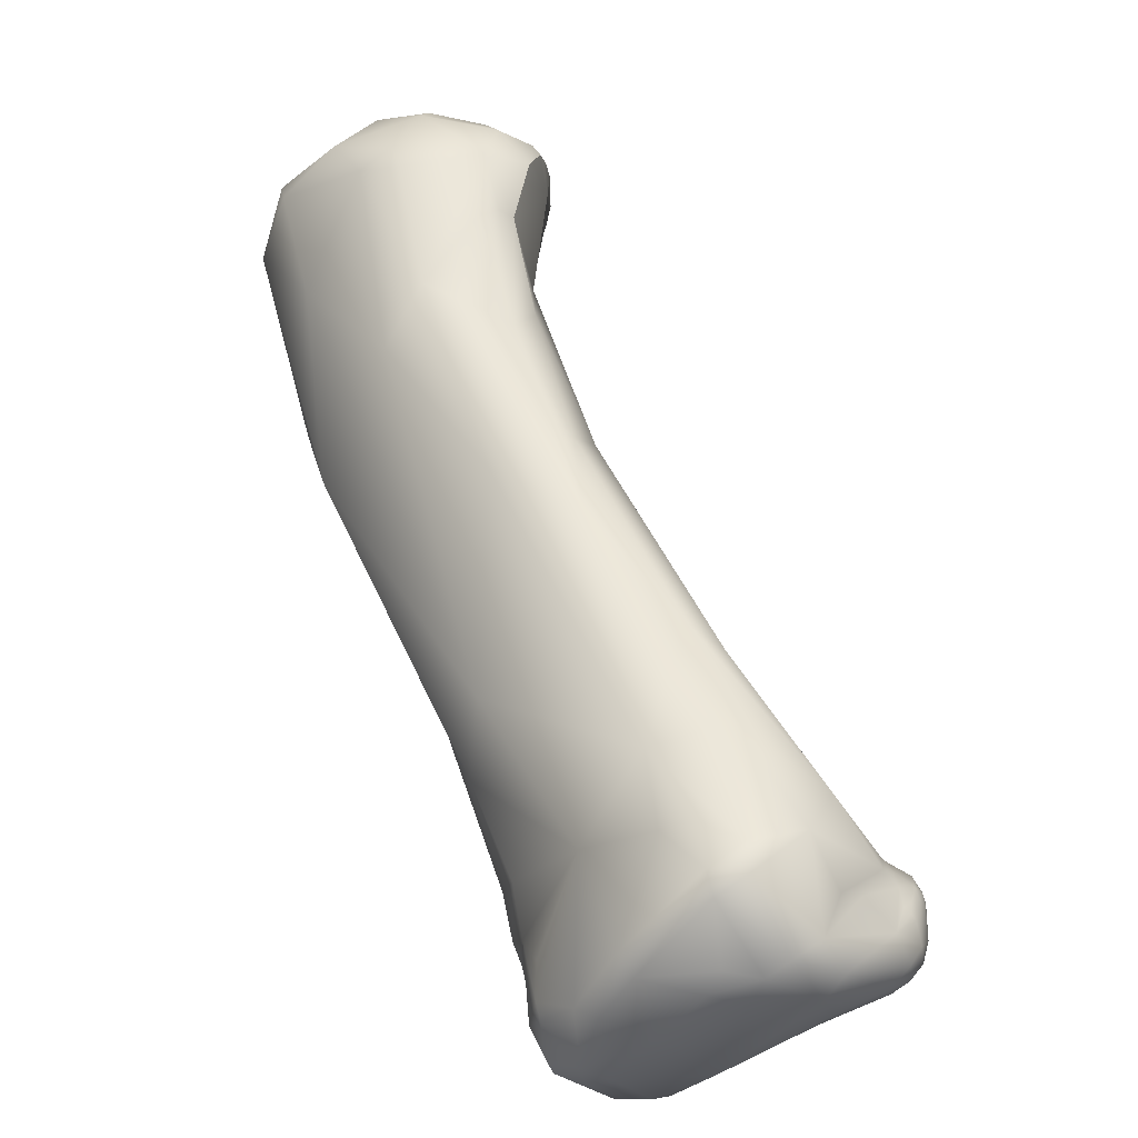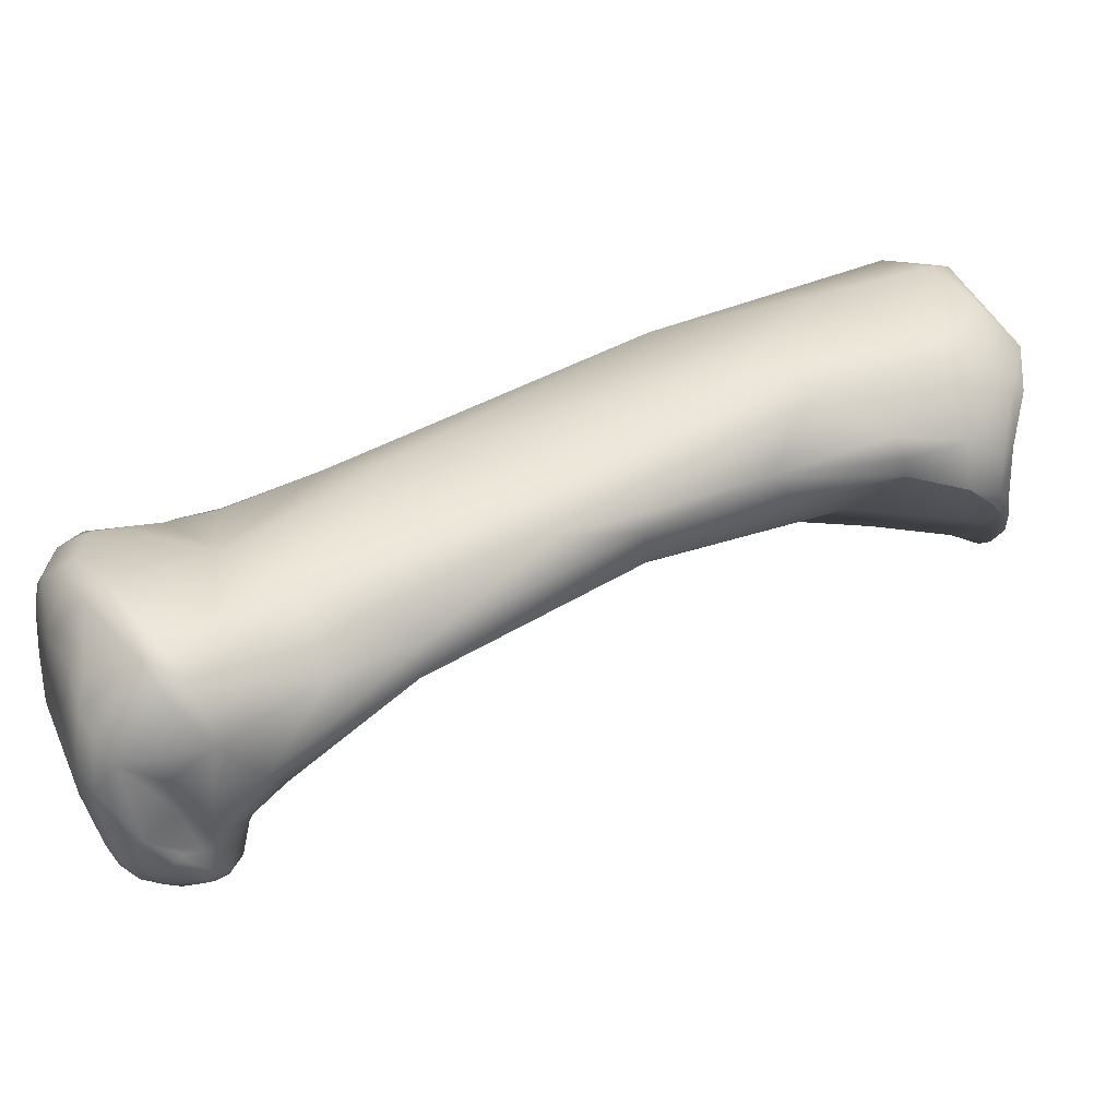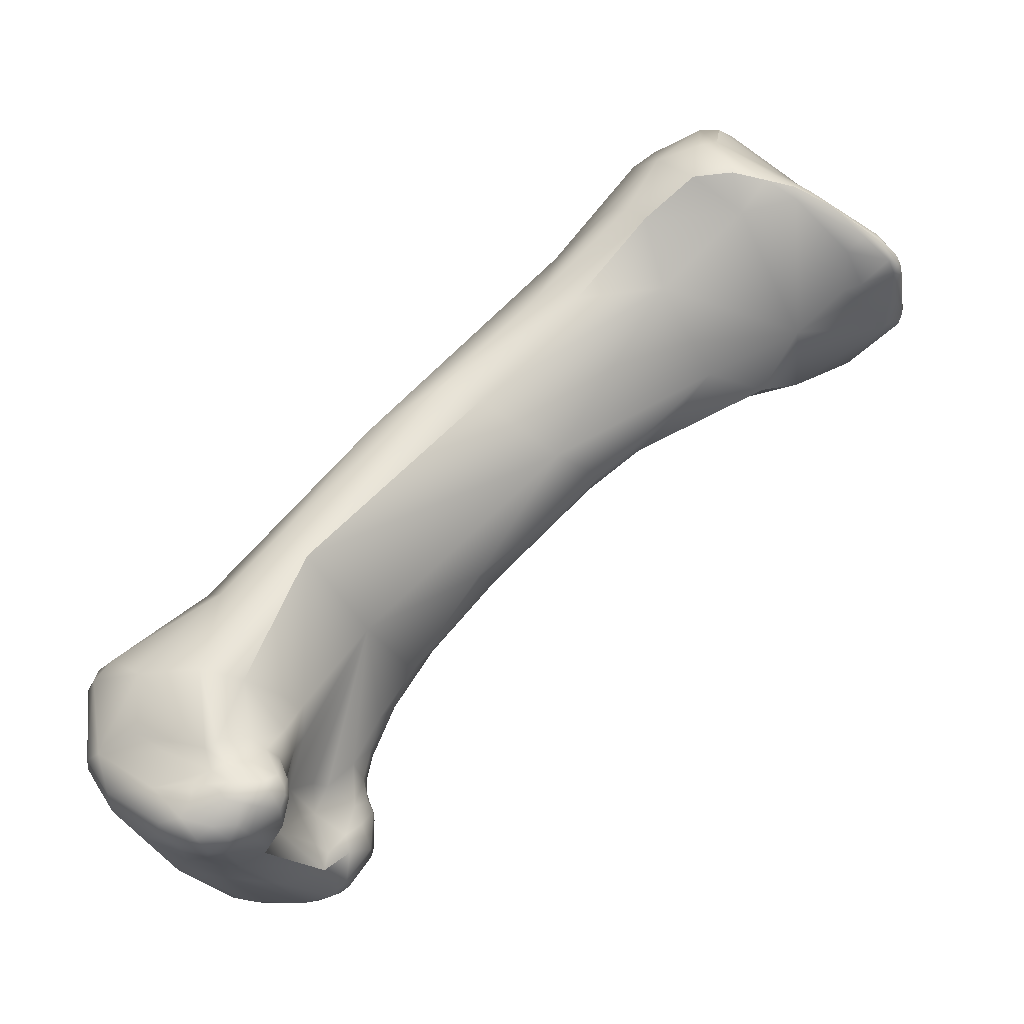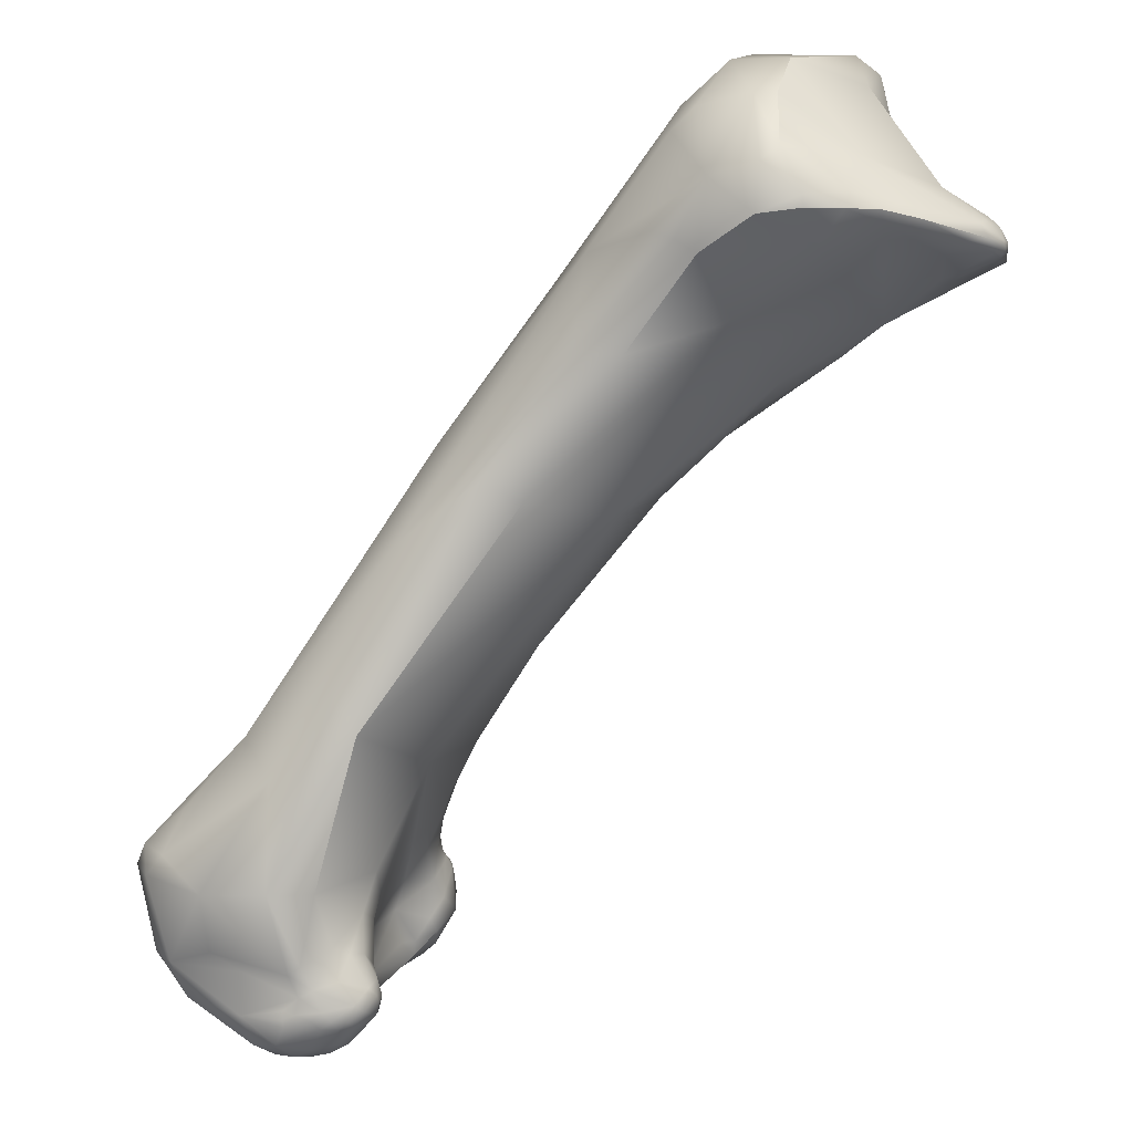
<metadata>
{"format":"obj","ext":"obj","renderer":"f3d","projection":"perspective","resolution":1024,"background":"white","views":[{"elev":10.5,"azim":-82.7,"up":"+Z"},{"elev":-16.4,"azim":-60.6,"up":"+Y"},{"elev":-79.2,"azim":-4.1,"up":"+Y"},{"elev":47.7,"azim":-5.4,"up":"+Z"}]}
</metadata>
<code>
v -309.1 -147.6 771.4
v -309.6 -146.3 770.6
v -309.2 -146 771.5
v -307.4 -145.2 772.8
v -307.1 -144.1 772.3
v -306.9 -149.5 772.4
v -308.4 -147.3 772.4
v -306.7 -150.7 770
v -308.4 -150.2 768.9
v -309.4 -146.6 767.8
v -309.1 -143.4 767.3
v -308.6 -142.8 768.1
v -309 -149.1 768.2
v -307.8 -151 767.4
v -307.6 -150.2 766.3
v -309.1 -148.1 767.5
v -309.1 -146 766.8
v -308.7 -147.5 766.4
v -303.7 -146.5 775.6
v -304.7 -143.3 774.7
v -305 -140.9 770.8
v -304.1 -150.2 773.1
v -303.8 -152.9 768.7
v -303 -152 770.4
v -303.5 -152.1 770.1
v -303.4 -153.2 768.8
v -303.1 -152.7 769.3
v -305.4 -151.5 769.6
v -305.2 -153.2 766.9
v -304.2 -153.6 767.3
v -303.9 -153.2 768.5
v -303.9 -153.4 768.2
v -303.5 -153.7 766.4
v -305.6 -152.7 768.3
v -305.3 -152.6 766.1
v -304.3 -153.2 766
v -304.3 -152.5 765.5
v -306.2 -150.6 765.3
v -307.9 -144.3 764.6
v -308.1 -142 765.4
v -307.4 -141 765.5
v -300.9 -144.5 778.6
v -300.1 -145.9 777.5
v -302.2 -150.1 772.6
v -302.5 -152.6 769.6
v -302.7 -153.5 768.7
v -302.3 -153.3 769
v -301.9 -153.6 768.7
v -301.5 -152.4 769.7
v -301.2 -153.6 768.5
v -300.9 -153.2 769.1
v -300.5 -153.2 768.7
v -300.3 -152.4 769.2
v -300 -152.5 768.7
v -301.6 -151.2 770.4
v -301 -151.2 769.9
v -300.4 -150.9 769.5
v -305.1 -139.3 766.5
v -305.9 -139.4 765.2
v -302.9 -153.9 767.1
v -302.4 -153.7 768.3
v -303 -153.3 765.8
v -301.7 -153.7 768.2
v -301.8 -153.8 767.3
v -302.1 -153.7 766.5
v -302.2 -153.1 765.7
v -301 -153.6 768.1
v -301.3 -153.4 766.7
v -303.1 -152.6 765.3
v -306.2 -139.6 764.5
v -306.3 -141.1 762.8
v -303.9 -139.6 762.8
v -305.2 -139.1 763.9
v -305.5 -139.7 762.9
v -304.9 -139.9 762
v -304.5 -139.7 762.3
v -301.9 -150.5 764.3
v -304.3 -149.8 764.2
v -302.6 -150.4 764.2
v -302.5 -149 763.1
v -305.1 -146.2 762.4
v -303.8 -143.6 760.8
v -305.8 -142.4 762.1
v -305.6 -141.2 762
v -297.9 -140.2 782.4
v -299.5 -136.2 775.2
v -300.3 -149.5 770.3
v -299.7 -148 771.2
v -299.6 -148.1 769.7
v -302 -138 768.6
v -300.7 -137.4 767.7
v -299.9 -151.8 768.8
v -299.9 -152.6 768.4
v -299.8 -152.2 768.2
v -300 -150.8 768.5
v -299.9 -149.1 769.3
v -300.1 -148.2 767.2
v -299.2 -146.3 767
v -303.2 -138.5 766.6
v -302.5 -138.3 765.8
v -302 -138.4 765.1
v -301.8 -138.8 764.5
v -301.2 -138.1 765.8
v -301.9 -138 766.1
v -300.1 -152.8 767.7
v -300 -151.5 767
v -300 -152 766.7
v -300.4 -149.5 765.7
v -300.4 -150.9 765.8
v -300.6 -150.2 765.8
v -300.6 -151.7 765.7
v -300.8 -150.5 765
v -299.5 -147.2 765.5
v -299 -146 765.4
v -301.6 -141.6 762.1
v -301.2 -139.6 763.7
v -302.9 -138.8 764
v -300.3 -147.9 762.7
v -302.7 -144.2 760.5
v -302.5 -143.4 760.3
v -301.8 -145.4 760.8
v -301.2 -144.2 760.3
v -300.9 -143.7 760.4
v -303.8 -142.1 760.7
v -302.9 -141.4 761.5
v -303.4 -141.3 761.2
v -302.2 -142.5 760.6
v -294.5 -139.4 784.8
v -296.1 -136.2 783.7
v -297.2 -144.9 774
v -299.1 -135.9 771.7
v -296.4 -143.2 769.4
v -296.7 -143.2 767.9
v -296.6 -142.6 767.4
v -300 -137.7 767.2
v -297.3 -139 767.9
v -298.5 -145.3 766.6
v -297.5 -144.4 767.5
v -297 -143.6 766.6
v -297.3 -144.6 765.5
v -296.8 -142.9 766.3
v -296.8 -143.1 765.7
v -298 -142.1 764.4
v -296.9 -142.1 766.6
v -296.9 -142.7 765.9
v -297.3 -142 765.7
v -296.9 -142.7 765.5
v -297 -142.5 765.1
v -298.9 -147 764.3
v -298.3 -146.6 763.8
v -298.4 -146.8 763.1
v -297.5 -145.9 764.5
v -297.3 -146.1 763.7
v -296.9 -145 764.8
v -299.7 -141.4 763.4
v -299 -142.4 762.6
v -297.7 -143.3 761.8
v -299.3 -145.7 761
v -298.7 -144.8 760.9
v -298 -145.6 761.4
v -297.4 -145.7 762.3
v -297.3 -145 761.7
v -297.7 -144.8 761.3
v -300.3 -142.8 761.2
v -300.2 -143.2 760.8
v -298.4 -144.2 761
v -290.4 -136.4 788.9
v -292.8 -140.1 784.2
v -292.3 -140.6 775.9
v -294.2 -139.6 771.9
v -294.1 -136.7 772.5
v -295.6 -134.4 772.6
v -295 -141.8 771.5
v -295.8 -140.8 769.3
v -295.9 -142.1 769.6
v -296.7 -143.5 765.4
v -296.6 -143.2 765.3
v -296.4 -143.6 764.9
v -296.4 -143.2 764.9
v -296.4 -143.3 764.5
v -296.8 -142.9 765.2
v -296.5 -143 764.4
v -296.4 -144.9 763.6
v -297 -144.1 762
v -296.3 -143.6 763.2
v -296.4 -143.8 762.8
v -297.3 -142.5 763.7
v -296.7 -143.1 762.8
v -297.2 -142.8 762.7
v -296.8 -143.3 762.4
v -287.2 -134.4 793.1
v -289.6 -132.4 790.4
v -288.5 -137 789
v -290.6 -131 787.8
v -288.9 -138.9 781.7
v -291.4 -138.5 775.3
v -283.4 -136.1 795.1
v -283.1 -134.6 796.5
v -285.1 -134.4 795.7
v -286 -130.8 795.1
v -285 -130.3 795.9
v -285.4 -129 794.9
v -285.5 -135.7 792.9
v -286.4 -135.2 793.3
v -284.4 -136.4 789.7
v -286.8 -136.8 780.4
v -287.2 -135.8 779.6
v -282.9 -131.2 797.2
v -282 -131.4 797.2
v -281.1 -128.9 796.9
v -283.2 -127.4 795.8
v -282.3 -134 796.7
v -281.6 -136 795.8
v -281.6 -136.3 795.4
v -282.9 -125.1 793.5
v -281 -136.5 793.6
v -286.2 -126.8 789.7
v -282.8 -135.7 784.1
v -285.2 -128.2 781.8
v -284.9 -129.4 781.6
v -288 -127.7 781.8
v -285.4 -126.6 783.3
v -284.9 -135.5 781.6
v -286.8 -129 780.2
v -281.8 -124.8 793.9
v -278.4 -136.3 794.4
v -280 -136.2 795.2
v -279.7 -135.5 795.5
v -278.5 -136.1 795
v -277.6 -135.6 794.7
v -278.8 -133.2 795.3
v -282 -123.9 790.8
v -281.8 -135.6 785.6
v -282.1 -127.7 783.7
v -277.7 -128.5 794.9
v -277.7 -125.6 794.2
v -276.8 -136 794.2
v -276.4 -127.9 792.3
v -279.1 -123.6 791.9
v -277.9 -124.6 792.9
v -275.7 -135.7 792
v -280.4 -124.4 787.5
v -278.6 -125.9 786
v -277.6 -135.1 787.9
v -278.9 -133.5 784.8
v -280.3 -132.1 783.9
v -274.2 -134.9 792.9
v -275.4 -132.8 793.1
v -276.6 -125.8 793.2
v -276.6 -125 792.7
v -276.4 -125.5 792.3
v -276.5 -124.9 791.8
v -276.9 -124.5 791.9
v -277 -124.6 790.5
v -276.5 -125.3 790.5
v -275 -135.8 792.8
v -274.8 -135 790.5
v -273.9 -135.5 792.5
v -273.9 -134.4 792.6
v -273.6 -135.4 791.8
v -273.4 -133.5 791.9
v -273.2 -134.9 791.9
v -273.2 -134.2 792
v -273.1 -135.1 791.6
v -273.3 -135.1 791.1
v -272.9 -134.6 791.4
v -273 -133.5 791.3
v -272.9 -134.7 791
v -273.1 -134.2 790.2
v -274.7 -130.9 791.1
v -276.1 -127 790.3
v -275.6 -135.1 790.1
v -275 -134.6 789.6
v -274.4 -129.6 788.2
v -275.5 -129.7 785.5
v -276.5 -126.5 787.8
v -277 -131.9 785
v -272.7 -134 790.7
v -272.8 -134.1 790.4
v -272.9 -131.8 789.4
v -272.2 -132.5 789.2
v -272.3 -133 789
v -273.2 -132.7 788.2
v -272.3 -132.3 788.8
v -272.3 -132.4 788.4
v -274.7 -129.4 786.2
v -274.4 -130.7 786.1
v -273.5 -130.5 787.4
v -274.2 -129.7 786.9
v -273.5 -130.6 787
v -300.1 -145.9 777.5
v -304.9 -139.9 762
v -304.9 -139.9 762
v -300.6 -151.7 765.7
v -300.8 -150.5 765
v -298.4 -146.8 763.1
v -295.6 -134.4 772.6
v -283.4 -136.1 795.1
v -285.5 -135.7 792.9
v -282 -131.4 797.2
v -281.1 -128.9 796.9
v -281.6 -136.3 795.4
v -288 -127.7 781.8
v -285.4 -126.6 783.3
v -280 -136.2 795.2
v -278.5 -136.1 795
v -276.8 -136 794.2
v -278.9 -133.5 784.8
v -272.3 -132.4 788.4
g grp1
f 2 3 12
f 7 3 1
f 3 2 1
f 3 5 12
f 2 13 1
f 19 20 7
f 6 19 7
f 4 20 5
f 20 4 7
f 1 6 7
f 4 3 7
f 5 3 4
f 21 12 5
f 34 28 9
f 8 9 28
f 22 6 25
f 6 8 25
f 13 9 1
f 10 16 2
f 1 9 6
f 13 14 9
f 8 6 9
f 11 10 2
f 17 16 10
f 10 11 17
f 12 11 2
f 11 12 40
f 35 14 15
f 9 14 34
f 35 15 38
f 16 13 2
f 14 13 15
f 13 16 15
f 16 18 15
f 38 15 81
f 17 18 16
f 11 39 17
f 17 39 18
f 11 40 39
f 20 19 42
f 19 22 42
f 22 19 6
f 44 43 22
f 21 5 20
f 22 24 44
f 22 25 24
f 34 23 27
f 31 23 34
f 27 23 26
f 26 31 32
f 26 23 31
f 45 24 25
f 27 45 25
f 32 46 26
f 44 24 55
f 45 55 24
f 45 27 47
f 47 27 26
f 47 26 46
f 25 8 28
f 28 34 27
f 25 28 27
f 12 41 40
f 12 21 41
f 21 59 41
f 70 41 59
f 14 29 34
f 31 34 32
f 34 30 32
f 34 29 30
f 30 33 60
f 30 29 33
f 33 29 36
f 65 60 33
f 62 33 36
f 32 30 46
f 30 60 61
f 61 46 30
f 14 35 29
f 35 38 37
f 36 29 35
f 36 35 37
f 69 62 37
f 62 36 37
f 40 71 39
f 40 41 71
f 71 41 70
f 71 70 74
f 74 75 71
f 37 38 78
f 69 37 78
f 81 15 18
f 18 39 81
f 81 39 83
f 128 42 43
f 42 85 20
f 20 129 86
f 42 22 43
f 88 130 291
f 21 20 86
f 291 44 88
f 86 131 21
f 87 44 55
f 44 87 88
f 90 99 21
f 48 47 46
f 48 46 61
f 51 45 47
f 51 47 48
f 63 48 61
f 49 55 45
f 50 51 48
f 50 48 63
f 51 49 45
f 51 50 52
f 52 50 67
f 67 50 63
f 105 52 67
f 56 53 57
f 49 51 53
f 56 49 53
f 52 53 51
f 54 92 53
f 53 92 57
f 52 54 53
f 52 105 93
f 52 93 54
f 87 55 56
f 56 55 49
f 57 87 56
f 21 58 59
f 70 59 73
f 58 99 59
f 99 58 21
f 100 117 99
f 59 99 73
f 117 73 99
f 61 60 63
f 63 60 64
f 64 60 65
f 33 62 65
f 66 65 62
f 68 64 65
f 66 62 69
f 68 65 66
f 64 67 63
f 68 67 64
f 111 68 66
f 105 67 68
f 68 111 107
f 66 69 77
f 111 66 77
f 111 77 112
f 74 70 73
f 71 75 84
f 72 126 76
f 292 74 73
f 72 76 73
f 76 292 73
f 76 126 293
f 77 69 79
f 79 69 78
f 81 78 38
f 80 79 78
f 77 79 80
f 80 78 81
f 119 81 82
f 81 83 82
f 119 82 120
f 82 124 120
f 39 71 83
f 83 71 84
f 82 83 124
f 84 75 124
f 124 83 84
f 293 126 124
f 129 20 85
f 85 42 128
f 168 128 43
f 168 291 195
f 291 130 195
f 90 21 131
f 90 131 91
f 87 57 96
f 87 96 88
f 96 89 88
f 89 130 88
f 99 90 104
f 91 104 90
f 135 103 91
f 94 92 54
f 54 93 94
f 105 94 93
f 57 92 95
f 57 95 96
f 106 110 95
f 110 96 95
f 95 92 94
f 95 94 106
f 96 110 97
f 89 96 97
f 89 97 130
f 97 98 130
f 98 97 114
f 98 114 137
f 101 117 100
f 101 102 117
f 101 103 102
f 117 102 116
f 103 116 102
f 116 103 135
f 99 104 100
f 100 104 101
f 103 104 91
f 103 101 104
f 68 107 105
f 106 94 107
f 107 94 105
f 106 107 109
f 106 109 110
f 107 294 109
f 109 295 110
f 110 295 108
f 108 295 151
f 295 109 294
f 112 77 296
f 110 108 97
f 296 77 118
f 113 114 97
f 97 108 113
f 108 149 113
f 118 160 296
f 114 113 149
f 108 151 149
f 72 125 126
f 117 72 73
f 115 125 72
f 116 72 117
f 116 115 72
f 80 81 121
f 118 77 80
f 158 80 121
f 158 121 122
f 120 124 127
f 121 81 119
f 121 119 122
f 120 122 119
f 127 123 120
f 120 123 122
f 165 123 127
f 127 124 126
f 125 164 126
f 125 115 164
f 164 127 126
f 128 167 85
f 85 192 129
f 86 221 131
f 173 130 132
f 172 135 91
f 297 136 135
f 172 91 131
f 130 137 138
f 132 130 138
f 138 133 132
f 139 133 138
f 133 139 134
f 133 175 132
f 175 133 134
f 135 136 116
f 98 137 130
f 140 137 114
f 137 140 138
f 138 140 139
f 139 140 176
f 134 139 141
f 140 154 176
f 141 139 142
f 141 142 145
f 145 142 147
f 176 142 139
f 142 181 147
f 143 146 148
f 187 143 148
f 134 141 144
f 141 145 144
f 144 145 146
f 145 147 146
f 181 148 147
f 148 146 147
f 181 182 148
f 148 182 187
f 116 143 155
f 143 116 146
f 146 116 136
f 114 149 150
f 151 150 149
f 152 114 150
f 140 114 152
f 296 160 161
f 152 154 140
f 152 150 153
f 153 150 151
f 296 161 153
f 152 153 154
f 153 161 183
f 155 115 116
f 115 156 164
f 155 156 115
f 143 156 155
f 143 187 156
f 189 164 156
f 187 189 156
f 189 157 164
f 80 158 118
f 159 160 158
f 122 159 158
f 118 158 160
f 163 159 166
f 159 123 166
f 122 123 159
f 163 160 159
f 161 160 162
f 184 162 163
f 157 184 163
f 166 157 163
f 163 162 160
f 164 165 127
f 165 166 123
f 157 165 164
f 157 166 165
f 129 192 194
f 193 167 128
f 193 128 168
f 192 85 167
f 86 129 194
f 194 217 86
f 130 169 195
f 169 130 173
f 169 173 196
f 196 173 170
f 136 171 170
f 196 170 171
f 136 297 171
f 173 132 175
f 173 175 170
f 175 174 170
f 136 170 174
f 134 174 175
f 174 144 136
f 144 174 134
f 136 144 146
f 177 142 176
f 181 142 177
f 154 178 176
f 177 176 178
f 179 177 178
f 181 177 179
f 182 181 179
f 178 180 179
f 179 180 182
f 153 183 154
f 183 161 162
f 154 183 178
f 180 178 183
f 183 162 186
f 185 180 183
f 180 185 182
f 183 186 185
f 186 162 184
f 190 157 189
f 190 184 157
f 187 182 189
f 182 188 189
f 186 190 188
f 188 190 189
f 190 186 184
f 185 186 188
f 182 185 188
f 167 191 192
f 199 192 191
f 199 200 192
f 204 191 167
f 199 191 204
f 192 200 202
f 167 203 204
f 192 202 194
f 202 217 194
f 203 167 193
f 205 299 193
f 217 221 86
f 205 168 195
f 193 168 205
f 233 205 195
f 206 195 169
f 169 196 206
f 207 196 171
f 303 172 131
f 297 224 171
f 203 197 199
f 204 203 199
f 197 198 199
f 213 198 197
f 213 197 214
f 216 302 298
f 298 299 216
f 208 198 212
f 209 208 212
f 199 208 201
f 199 198 208
f 201 200 199
f 200 201 202
f 299 205 216
f 233 195 206
f 224 172 303
f 196 207 206
f 207 171 224
f 212 231 300
f 231 210 300
f 212 228 231
f 211 202 201
f 208 301 211
f 211 201 208
f 209 301 208
f 225 301 236
f 301 225 211
f 202 211 215
f 225 215 211
f 212 198 213
f 212 213 228
f 227 213 214
f 305 302 216
f 213 227 228
f 228 230 231
f 215 217 202
f 232 217 215
f 221 217 232
f 233 206 218
f 218 206 223
f 234 219 222
f 219 224 222
f 220 219 234
f 224 219 220
f 232 304 221
f 207 223 206
f 207 220 223
f 246 223 220
f 207 224 220
f 303 222 224
f 231 235 210
f 210 235 236
f 226 229 305
f 226 305 216
f 228 306 230
f 306 228 227
f 237 229 226
f 230 247 231
f 306 307 230
f 232 215 225
f 216 205 244
f 244 226 216
f 244 205 233
f 222 243 234
f 233 218 245
f 218 223 245
f 308 223 246
f 234 246 220
f 249 235 238
f 235 249 236
f 236 240 239
f 226 256 237
f 258 237 256
f 307 247 230
f 247 307 258
f 235 270 238
f 248 235 231
f 235 248 270
f 232 225 239
f 239 225 236
f 226 241 256
f 241 226 244
f 272 241 244
f 257 241 272
f 232 239 242
f 239 254 242
f 244 273 272
f 273 244 283
f 242 304 232
f 254 243 242
f 243 222 242
f 245 244 233
f 245 277 244
f 283 244 277
f 277 308 246
f 234 277 246
f 231 259 248
f 261 248 259
f 251 249 238
f 251 250 249
f 236 249 250
f 271 251 238
f 250 251 252
f 251 271 255
f 250 240 236
f 240 250 253
f 253 239 240
f 254 239 253
f 250 252 253
f 253 252 254
f 251 255 252
f 254 252 255
f 260 256 241
f 241 257 260
f 258 262 247
f 247 259 231
f 262 259 247
f 261 270 248
f 258 256 260
f 261 267 270
f 257 265 260
f 262 263 259
f 262 258 264
f 264 258 260
f 265 264 260
f 265 273 269
f 263 261 259
f 262 264 266
f 265 269 268
f 267 261 263
f 263 262 266
f 263 266 267
f 268 266 264
f 265 268 264
f 266 268 278
f 267 266 278
f 268 269 279
f 268 279 278
f 279 269 282
f 267 280 270
f 280 274 270
f 274 238 270
f 238 274 271
f 271 274 276
f 271 276 255
f 276 254 255
f 254 276 243
f 257 272 273
f 265 257 273
f 269 273 283
f 288 289 274
f 276 274 289
f 276 286 243
f 289 286 276
f 283 277 287
f 234 275 277
f 275 287 277
f 286 275 243
f 243 275 234
f 279 282 278
f 269 283 282
f 278 281 267
f 281 280 267
f 288 274 280
f 284 288 280
f 278 282 281
f 284 280 281
f 284 281 282
f 290 288 284
f 283 285 282
f 285 283 287
f 285 287 290
f 282 309 284
f 284 309 290
f 287 286 290
f 290 286 289
f 287 275 286
f 288 290 289

</code>
